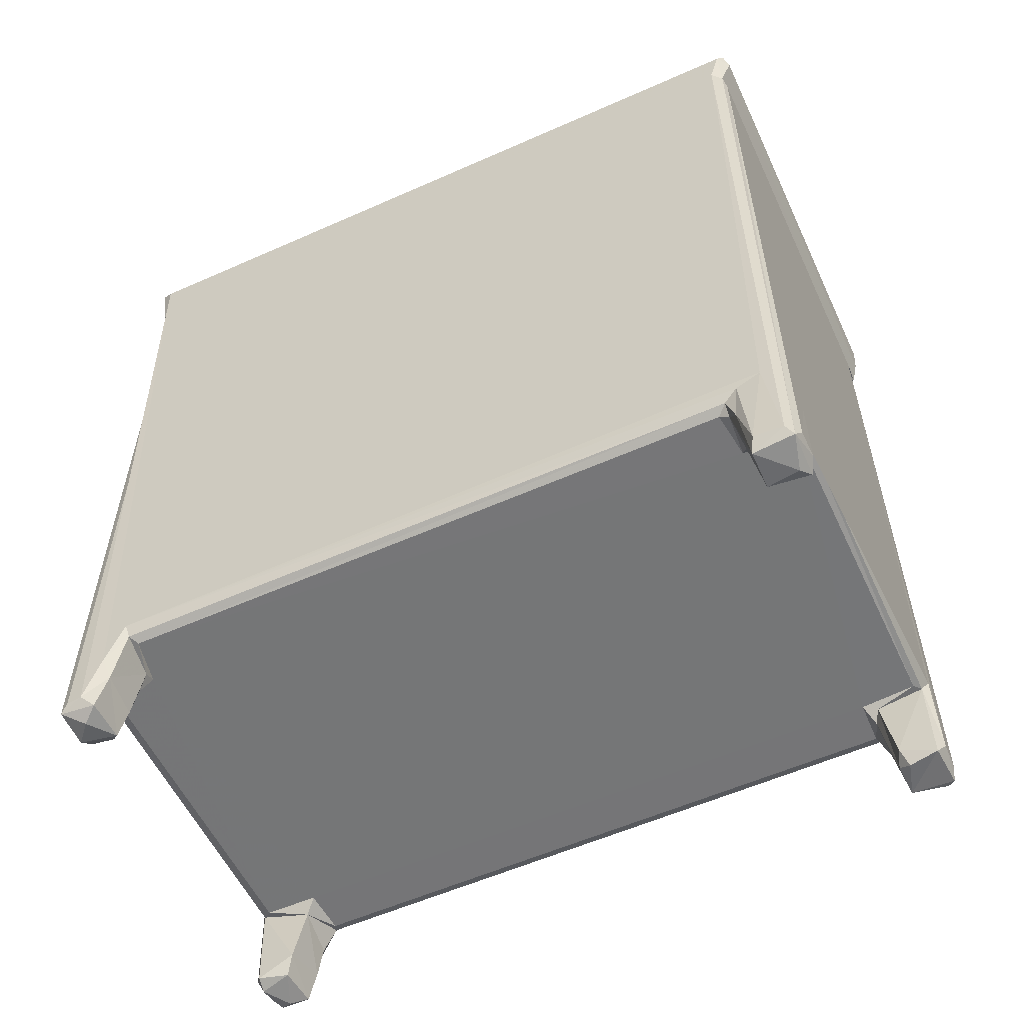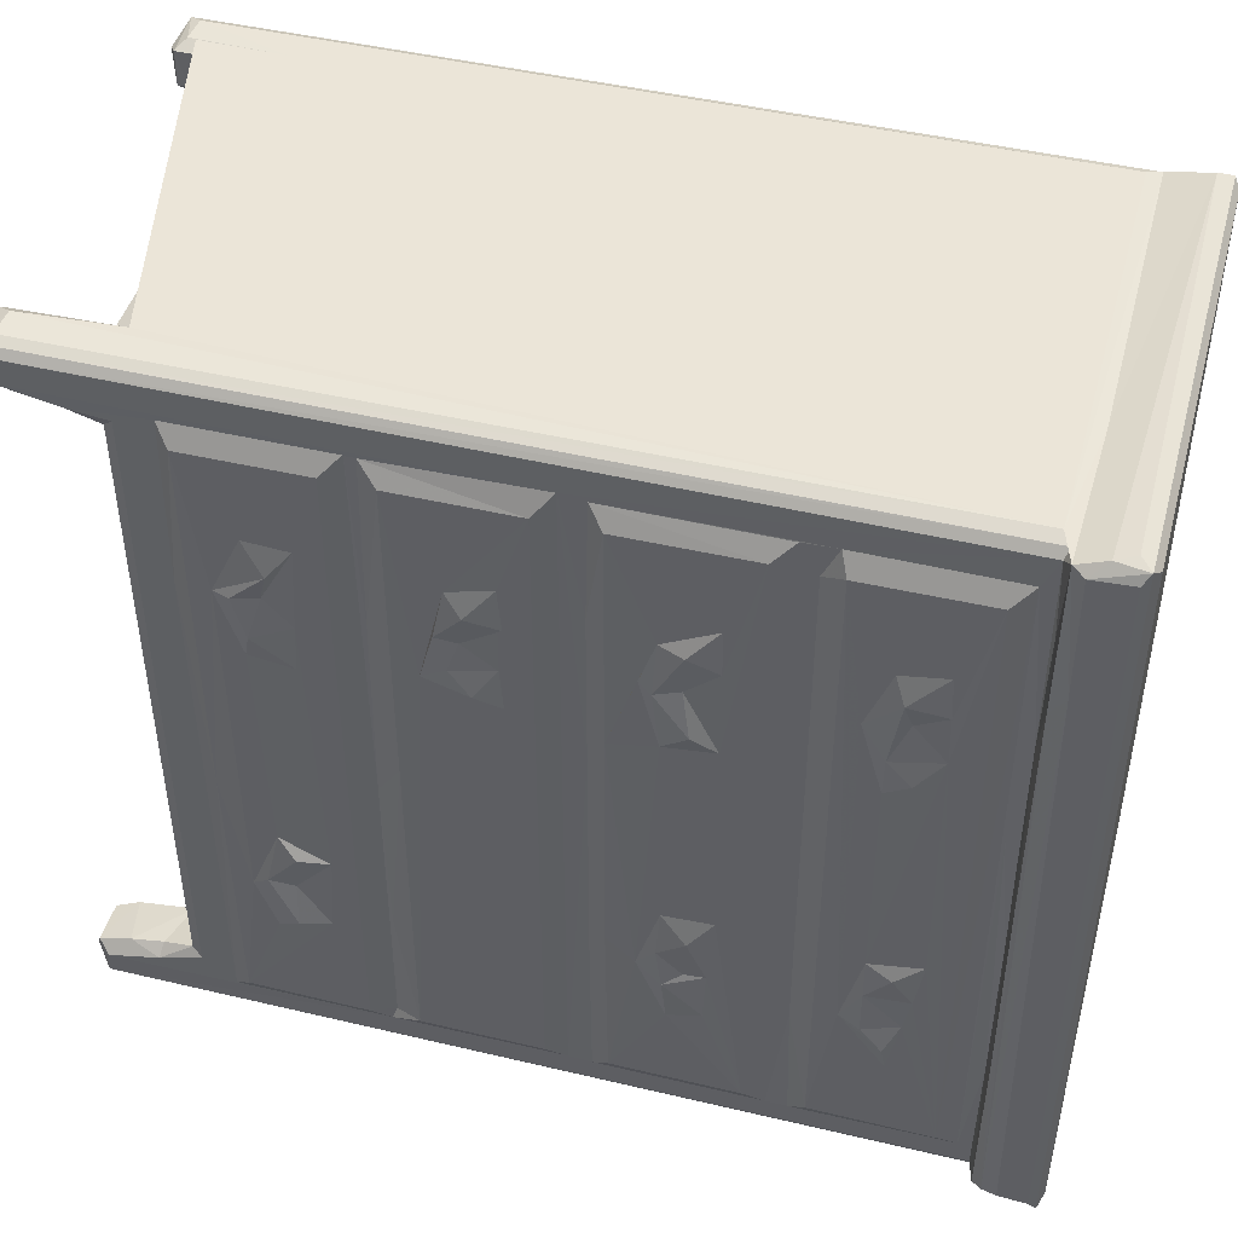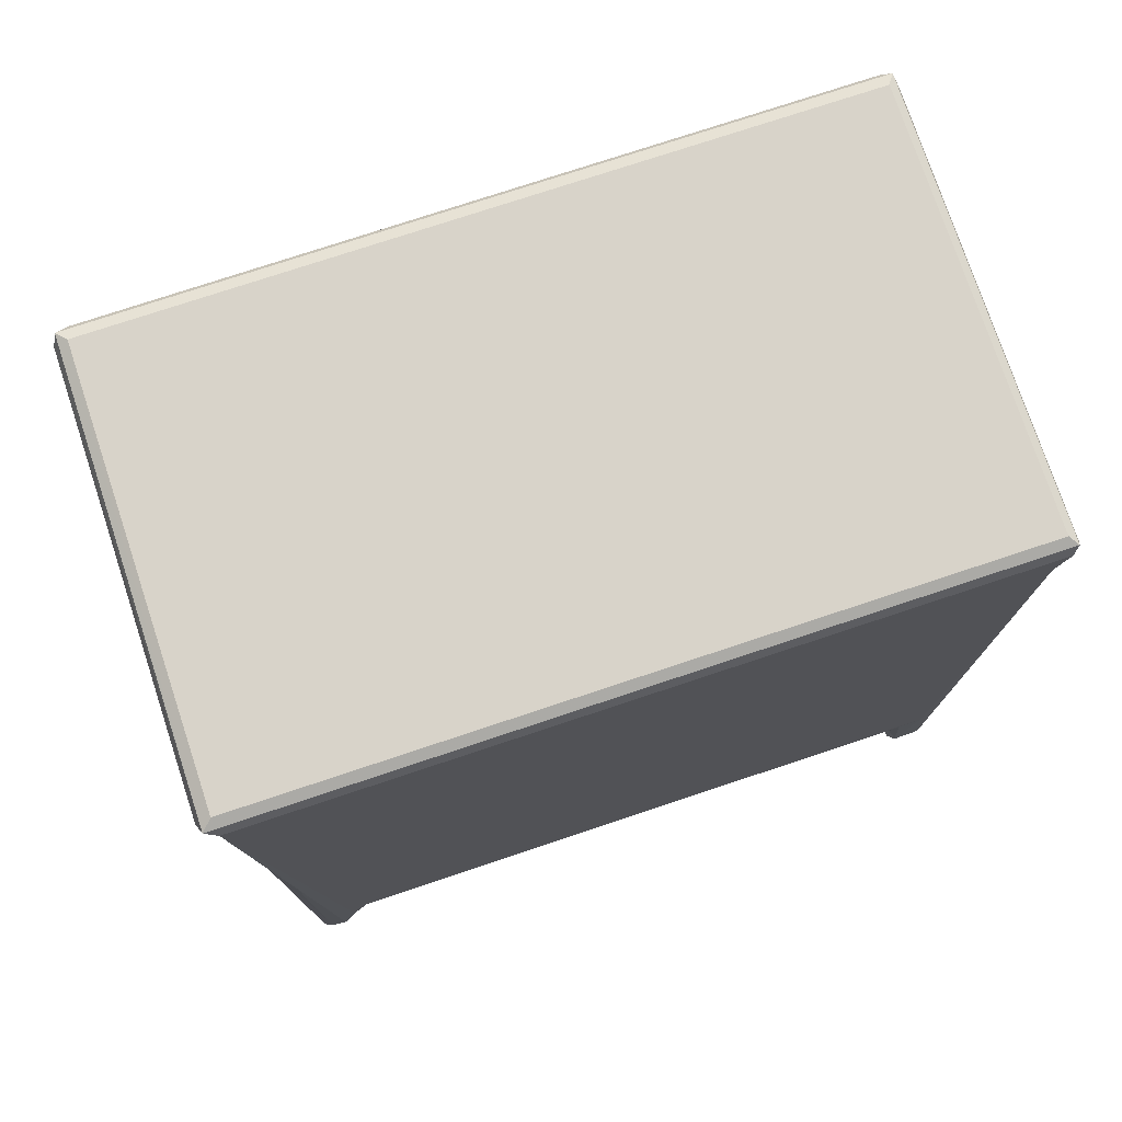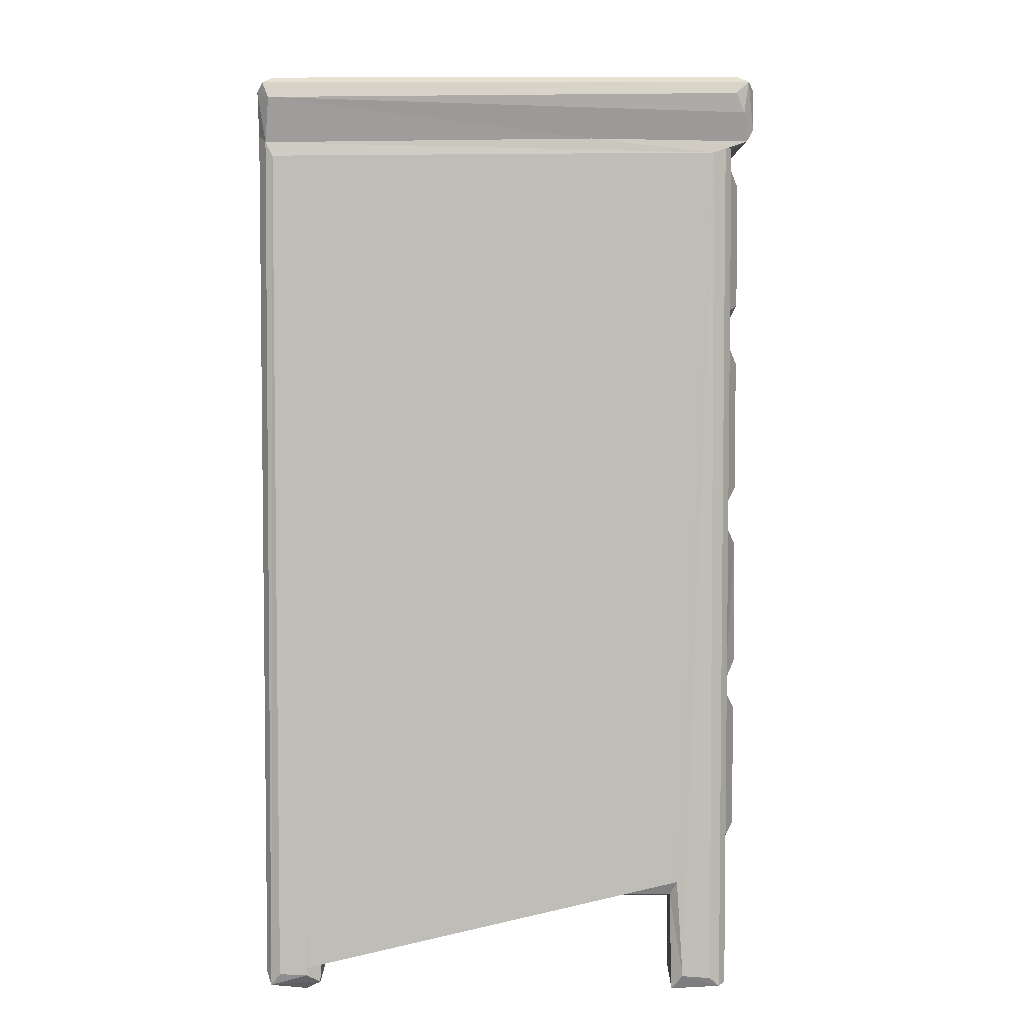
<metadata>
{"format":"obj","ext":"obj","renderer":"f3d","projection":"perspective","resolution":1024,"background":"white","views":[{"elev":-56.7,"azim":114.9,"up":"+Z"},{"elev":45.7,"azim":-74.7,"up":"+Y"},{"elev":76.0,"azim":71.6,"up":"+Z"},{"elev":4.5,"azim":-179.0,"up":"+Z"}]}
</metadata>
<code>
v -0.2405 -0.414 -0.4847
v -0.2262 -0.4226 -0.4802
v -0.1971 -0.4155 -0.4963
v -0.2242 -0.3941 -0.5004
v -0.1946 -0.4235 -0.4801
v -0.233 -0.3748 -0.4935
v -0.2438 -0.3855 -0.4808
v -0.2431 -0.3717 -0.4235
v -0.232 -0.3654 -0.4582
v -0.1865 -0.3778 -0.4944
v -0.1806 -0.371 -0.4693
v -0.231 -0.359 -0.4214
v -0.1823 -0.4144 -0.4883
v -0.1807 -0.4166 -0.3872
v -0.1832 -0.3575 -0.4055
v -0.2439 -0.3817 -0.1717
v -0.2435 -0.3826 -0.3397
v -0.2432 -0.3542 -0.3748
v -0.2368 -0.3473 -0.3864
v -0.2254 -0.3428 -0.3918
v -0.189 -0.423 -0.375
v -0.1716 -0.4053 -0.392
v -0.1727 -0.3451 -0.3919
v 0.2186 -0.423 -0.3743
v 0.2003 -0.4066 -0.3918
v 0.198 -0.3534 -0.3919
v -0.2371 -0.4175 0.4198
v -0.243 -0.4068 0.4214
v -0.2252 -0.423 0.4208
v -0.2544 -0.3629 -0.3203
v -0.2543 -0.3644 -0.1909
v -0.2419 -0.3672 -0.1664
v -0.2543 -0.3628 -0.1379
v -0.2543 -0.3632 -0.007954
v -0.2437 -0.3807 0.01277
v -0.2435 -0.05978 -0.3396
v -0.1755 0.3577 -0.3919
v -0.2432 0.376 -0.3747
v -0.2371 0.3646 -0.3861
v 0.2489 -0.343 -0.3919
v -0.2534 -0.0556 -0.3235
v -0.2544 -0.2337 -0.2208
v -0.2547 -0.1951 -0.2992
v -0.2542 -0.253 -0.2775
v -0.2618 -0.2349 -0.2532
v -0.2538 -0.1873 -0.2548
v -0.2601 -0.1793 -0.2809
v -0.2616 -0.1396 -0.2484
v -0.2416 -0.03155 -0.1659
v -0.2428 -0.2259 -0.1623
v -0.2542 0.01604 -0.1383
v -0.2543 0.1497 -0.1122
v -0.2544 0.1763 -0.0389
v -0.2541 0.3659 -0.007665
v -0.2543 -0.1176 -0.268
v -0.2545 -0.1419 -0.2152
v -0.2546 0.2067 -0.2997
v -0.2543 0.1788 -0.2253
v -0.2541 0.3659 -0.1906
v -0.2543 0.1291 -0.03519
v -0.2439 -0.3819 0.03786
v -0.2441 -0.3816 0.2377
v -0.2544 -0.3627 0.05734
v -0.2437 -0.3822 0.2147
v -0.2437 -0.2119 0.03633
v -0.2542 -0.3633 0.1925
v -0.2544 -0.3628 0.2567
v -0.2431 -0.2348 0.2332
v -0.2438 -0.3802 0.4075
v -0.2542 -0.3642 0.3864
v -0.2485 -0.4331 0.4343
v -0.2627 -0.4201 0.4378
v -0.2656 -0.421 0.4537
v -0.2505 -0.4438 0.4783
v -0.2645 -0.4248 0.4849
v -0.2586 -0.4376 0.4933
v -0.2459 -0.4269 0.499
v -0.2443 -0.2552 0.4234
v -0.2564 -0.42 0.4272
v -0.2576 -0.2199 0.4286
v 0.247 -0.4439 0.477
v 0.2596 -0.4383 0.4927
v 0.2487 -0.4262 0.4989
v 0.2538 -0.4339 0.4367
v 0.2491 -0.4229 0.4219
v -0.2539 -0.1634 0.05468
v -0.2544 -0.1892 0.08418
v -0.2545 -0.2621 0.115
v -0.2555 -0.2491 0.1512
v -0.2596 -0.2097 0.1112
v -0.2543 -0.1935 0.1307
v -0.2539 -0.1915 0.1534
v -0.2588 -0.1637 0.1051
v -0.2544 -0.2672 0.3295
v -0.2548 -0.202 0.2806
v -0.2615 -0.2357 0.3261
v -0.2596 -0.2112 0.3032
v -0.2542 -0.2009 0.3415
v -0.2584 -0.1612 0.3028
v -0.2542 -0.1619 0.3489
v -0.2437 0.3905 0.0131
v -0.2437 0.07295 0.03636
v -0.2542 0.1105 0.05522
v -0.2617 -0.1395 0.1348
v -0.2543 -0.1117 0.108
v -0.2543 -0.1088 0.1602
v -0.2543 0.1211 0.1049
v -0.2542 0.1277 0.1582
v -0.2431 -0.0454 0.2329
v -0.2543 -0.1179 0.3021
v -0.2603 -0.1293 0.3288
v -0.2542 -0.107 0.3576
v -0.2544 0.3653 0.2567
v -0.2545 0.2013 0.2784
v -0.2543 0.1196 0.3011
v -0.2543 0.1736 0.3547
v -0.2432 0.07738 0.4104
v -0.2446 -0.07443 0.4241
v -0.2654 0.4256 0.443
v -0.2458 0.4296 0.4989
v -0.265 0.2894 0.4448
v -0.2647 0.4273 0.4846
v -0.2441 0.05869 0.4234
v -0.2541 0.3659 0.3866
v -0.2436 0.3869 0.4078
v -0.2571 0.005038 0.4282
v 0.2485 0.4295 0.4989
v -0.2256 0.356 -0.3918
v -0.2435 0.1978 -0.3398
v -0.2434 0.3869 -0.3355
v 0.1944 0.4191 -0.3919
v -0.2543 0.1323 -0.2752
v -0.2546 0.1261 -0.2277
v -0.2542 0.3654 -0.3217
v -0.2597 0.1594 -0.2689
v -0.2601 0.2064 -0.2819
v -0.2428 0.1859 -0.1623
v -0.2587 0.169 -0.08516
v -0.2614 0.1431 -0.06286
v -0.254 0.2006 -0.07452
v -0.2538 0.2083 -0.2544
v -0.261 0.2411 -0.2454
v -0.2543 0.2752 -0.2676
v -0.2543 0.2724 -0.2198
v -0.2432 0.3879 -0.1695
v -0.2594 0.2078 -0.09616
v -0.2543 0.2608 -0.08604
v -0.2544 0.2275 -0.03449
v -0.2618 0.2388 -0.06814
v -0.2544 0.2745 -0.03849
v -0.2543 0.3656 -0.1383
v -0.2434 0.3867 -0.1582
v -0.2296 0.3813 -0.4946
v -0.2442 0.3947 -0.4795
v -0.1951 0.3796 -0.4885
v -0.2428 0.3805 -0.4173
v -0.2271 0.3689 -0.4265
v -0.1917 0.3662 -0.4084
v -0.2422 0.4208 -0.4886
v -0.188 0.3929 -0.4983
v -0.2357 0.4291 -0.491
v -0.2252 0.4337 -0.4811
v -0.1835 0.4267 -0.4948
v -0.1952 0.4348 -0.4787
v -0.1804 0.3858 -0.4759
v -0.1807 0.3731 -0.398
v -0.1809 0.4268 -0.3893
v -0.1885 0.4343 -0.3737
v -0.1712 0.4198 -0.3917
v 0.2028 0.4278 -0.3874
v 0.2164 0.4342 -0.3742
v -0.2236 0.4342 0.4184
v 0.2486 0.4343 -0.479
v -0.2437 0.2511 0.0364
v -0.2554 0.1995 0.08507
v -0.2614 0.1464 0.1327
v -0.2591 0.1905 0.09827
v -0.2538 0.1959 0.1242
v -0.254 0.366 0.1928
v -0.2431 0.1254 0.233
v -0.2436 0.3864 0.2144
v -0.2612 0.142 0.3276
v -0.2597 0.1661 0.3028
v -0.2543 0.2481 0.1014
v -0.2543 0.3653 0.05519
v -0.2543 0.226 0.1581
v -0.262 0.2443 0.1275
v -0.2543 0.2778 0.1577
v -0.2435 0.3866 0.03933
v -0.2432 0.3524 0.233
v -0.2618 0.2392 0.3142
v -0.2544 0.2113 0.3215
v -0.2543 0.2674 0.3035
v -0.2541 0.2281 0.3534
v -0.2543 0.2759 0.3509
v -0.2444 0.2024 0.4234
v -0.2579 0.261 0.4291
v -0.247 0.3351 0.426
v -0.2592 0.4389 0.4925
v -0.2431 0.4194 0.4228
v -0.2586 0.4317 0.4304
v -0.2433 0.3875 0.2492
v -0.2361 0.4289 0.4268
v -0.2548 0.4402 0.4601
v -0.2462 0.4434 0.4801
v -0.09233 0.4321 0.4336
v 0.2057 -0.4175 -0.3861
v 0.2036 -0.4123 -0.4819
v 0.2025 -0.3853 -0.4858
v 0.2176 -0.4225 -0.4816
v 0.2204 -0.4143 -0.4964
v 0.2103 -0.3754 -0.4933
v 0.2032 -0.3651 -0.4125
v 0.2098 -0.3663 -0.4578
v 0.2124 -0.3529 -0.3988
v 0.2495 -0.4227 -0.4802
v 0.2433 -0.3934 -0.501
v 0.259 -0.4173 -0.4896
v 0.2641 -0.4077 -0.4823
v 0.2656 -0.3903 -0.4814
v 0.2575 -0.3764 -0.4935
v 0.2651 -0.3728 -0.4252
v 0.2557 -0.3652 -0.449
v 0.2588 -0.3503 -0.3867
v 0.2651 -0.3525 -0.3734
v 0.2591 -0.4176 0.4237
v 0.259 0.3637 -0.3861
v 0.2646 0.3793 -0.3754
v 0.2652 0.4071 -0.3638
v 0.2493 0.3526 -0.3917
v 0.2647 -0.4064 0.4397
v 0.2651 -0.4249 0.4834
v 0.265 0.4313 0.4829
v 0.1977 0.3589 -0.3919
v 0.265 0.4192 0.4377
v 0.213 0.3815 -0.4942
v 0.2023 0.3921 -0.4782
v 0.2109 0.3663 -0.4068
v 0.2021 0.3812 -0.4009
v 0.2046 0.4273 -0.4892
v 0.2207 0.4188 -0.499
v 0.2188 0.4346 -0.48
v 0.2561 0.382 -0.494
v 0.2653 0.3877 -0.478
v 0.2491 0.3635 -0.3995
v 0.2597 0.3733 -0.4185
v 0.2588 0.429 -0.4925
v 0.2642 0.4209 -0.4801
v 0.249 0.4342 0.4158
v 0.2568 0.4314 0.4303
v 0.259 0.4384 0.4929
v 0.2521 0.4436 0.4769
f 1 3 2
f 1 4 3
f 3 5 2
f 1 7 6
f 1 6 4
f 7 9 6
f 7 8 9
f 6 11 10
f 6 9 11
f 8 12 9
f 3 13 5
f 3 4 10
f 13 10 11
f 3 10 13
f 13 11 14
f 4 6 10
f 9 15 11
f 9 12 15
f 1 16 7
f 7 16 8
f 16 17 8
f 8 19 12
f 8 18 19
f 12 19 15
f 19 20 15
f 8 17 18
f 5 14 21
f 5 13 14
f 14 11 15
f 14 15 22
f 15 20 23
f 15 23 22
f 14 24 21
f 14 22 25
f 1 2 27
f 27 28 1
f 1 28 16
f 27 2 29
f 2 5 29
f 17 31 30
f 17 16 31
f 31 16 32
f 32 16 33
f 5 21 29
f 28 35 16
f 16 34 33
f 16 35 34
f 18 17 36
f 18 36 38
f 19 18 38
f 20 37 23
f 19 38 39
f 19 39 20
f 22 23 26
f 23 40 26
f 23 37 40
f 17 30 41
f 17 41 36
f 30 44 43
f 30 42 44
f 30 31 42
f 44 42 45
f 44 45 43
f 30 43 41
f 45 47 43
f 45 46 47
f 47 46 48
f 45 42 46
f 31 32 49
f 33 51 50
f 33 50 32
f 32 50 49
f 51 33 52
f 34 35 54
f 47 55 43
f 55 47 48
f 48 46 56
f 42 56 46
f 42 31 56
f 48 56 55
f 43 55 57
f 41 43 57
f 55 56 58
f 31 49 59
f 51 49 50
f 53 34 54
f 33 34 60
f 34 53 60
f 28 62 35
f 35 62 61
f 61 64 63
f 61 63 65
f 62 64 61
f 64 66 63
f 64 62 68
f 28 69 62
f 62 70 67
f 62 69 70
f 71 73 72
f 71 74 73
f 74 75 73
f 74 76 75
f 27 29 28
f 79 71 72
f 79 29 71
f 79 28 29
f 79 72 80
f 79 78 28
f 79 80 78
f 74 71 81
f 76 82 77
f 74 82 76
f 81 71 84
f 71 29 85
f 35 61 65
f 65 63 86
f 63 87 86
f 63 66 88
f 63 88 87
f 88 66 89
f 88 90 87
f 88 89 90
f 89 92 90
f 90 92 91
f 89 66 92
f 90 93 87
f 90 91 93
f 91 92 93
f 62 67 68
f 67 70 94
f 67 94 95
f 96 95 94
f 95 96 97
f 97 96 98
f 95 97 99
f 97 98 99
f 99 98 100
f 35 102 101
f 35 65 102
f 86 87 103
f 93 104 105
f 93 105 87
f 93 92 104
f 104 92 106
f 104 106 105
f 86 103 65
f 103 102 65
f 87 105 107
f 105 106 107
f 106 108 107
f 92 66 106
f 68 67 109
f 64 68 109
f 95 99 110
f 110 99 111
f 99 100 111
f 100 112 111
f 110 111 112
f 106 66 108
f 109 67 113
f 95 110 114
f 67 95 113
f 95 114 113
f 114 110 115
f 110 116 115
f 69 28 78
f 96 94 98
f 94 70 98
f 69 78 117
f 98 70 100
f 100 70 112
f 117 78 118
f 80 118 78
f 72 73 121
f 73 119 121
f 119 73 122
f 73 75 122
f 75 76 122
f 76 77 120
f 117 118 123
f 112 116 110
f 112 70 116
f 116 70 124
f 70 69 125
f 70 125 124
f 80 72 126
f 80 126 118
f 120 77 127
f 20 128 37
f 38 36 129
f 39 128 20
f 38 129 130
f 57 55 132
f 55 133 132
f 55 58 133
f 56 31 58
f 58 31 59
f 41 129 36
f 129 41 134
f 41 57 134
f 132 133 135
f 132 135 57
f 135 133 58
f 51 137 49
f 33 60 52
f 52 60 139
f 139 138 52
f 139 53 138
f 138 53 140
f 60 53 139
f 135 136 57
f 136 135 141
f 135 58 141
f 57 136 142
f 136 141 142
f 57 142 143
f 141 58 144
f 59 49 145
f 58 59 144
f 141 144 142
f 129 134 130
f 57 143 134
f 142 144 143
f 143 59 134
f 143 144 59
f 49 137 145
f 52 138 146
f 138 140 146
f 52 146 147
f 54 35 101
f 140 149 146
f 140 148 149
f 147 146 149
f 149 148 150
f 140 53 148
f 148 53 150
f 51 52 151
f 52 147 151
f 137 51 151
f 137 151 152
f 145 137 152
f 147 149 150
f 147 54 151
f 147 150 54
f 150 53 54
f 153 156 154
f 153 157 156
f 157 153 158
f 153 154 159
f 153 160 155
f 159 161 153
f 153 163 160
f 153 161 163
f 161 164 163
f 161 162 164
f 153 155 158
f 155 165 166
f 155 166 158
f 160 165 155
f 160 163 165
f 165 167 166
f 165 163 167
f 164 167 163
f 39 156 157
f 39 38 156
f 39 157 128
f 157 158 128
f 38 130 156
f 156 130 154
f 158 37 128
f 158 166 37
f 167 169 166
f 164 168 167
f 166 169 37
f 37 169 131
f 167 168 170
f 169 167 170
f 170 168 171
f 130 101 154
f 154 101 159
f 130 59 145
f 134 59 130
f 130 145 152
f 130 152 101
f 161 172 162
f 162 172 164
f 151 54 152
f 152 54 101
f 87 107 103
f 101 102 174
f 103 107 175
f 103 174 102
f 108 176 107
f 107 176 177
f 177 175 107
f 176 178 177
f 176 108 178
f 108 66 179
f 109 113 180
f 66 64 181
f 179 66 181
f 64 109 180
f 64 180 181
f 108 179 178
f 115 116 182
f 114 115 183
f 182 183 115
f 182 116 183
f 103 175 184
f 174 103 185
f 103 184 185
f 177 184 175
f 178 187 177
f 177 187 184
f 178 186 187
f 187 186 188
f 101 174 189
f 185 189 174
f 187 188 184
f 184 188 185
f 188 179 185
f 178 179 186
f 180 113 190
f 186 179 188
f 183 191 114
f 183 192 191
f 183 116 192
f 114 191 193
f 192 194 191
f 181 180 190
f 114 193 113
f 193 191 195
f 193 124 113
f 126 123 118
f 69 117 125
f 126 196 123
f 126 72 197
f 126 197 196
f 197 72 121
f 192 116 194
f 117 123 196
f 116 124 194
f 194 195 191
f 194 124 195
f 76 120 199
f 122 76 199
f 193 195 124
f 117 196 125
f 125 196 200
f 196 198 200
f 196 197 198
f 197 121 201
f 197 201 198
f 185 179 189
f 179 181 189
f 189 200 101
f 189 202 200
f 101 200 159
f 161 203 172
f 159 203 161
f 159 200 203
f 189 181 202
f 164 172 168
f 190 113 202
f 181 190 202
f 113 124 202
f 124 125 202
f 202 125 200
f 201 121 119
f 201 200 198
f 200 201 203
f 203 201 172
f 201 119 204
f 204 199 205
f 119 199 204
f 119 122 199
f 172 201 206
f 201 204 206
f 14 207 24
f 14 25 207
f 25 22 26
f 208 211 210
f 208 209 211
f 209 212 211
f 208 210 207
f 209 214 212
f 209 213 214
f 214 213 215
f 211 212 217
f 211 216 210
f 211 218 216
f 211 217 218
f 218 220 219
f 218 221 220
f 217 221 218
f 212 223 221
f 217 212 221
f 212 214 223
f 214 215 223
f 220 223 222
f 220 221 223
f 207 25 208
f 207 210 24
f 208 25 209
f 209 25 213
f 25 26 213
f 213 26 215
f 210 216 24
f 215 224 223
f 223 224 222
f 215 40 224
f 222 224 225
f 215 26 40
f 24 216 85
f 216 218 85
f 218 219 226
f 85 218 226
f 224 227 225
f 40 227 224
f 227 228 225
f 40 230 227
f 228 229 225
f 21 24 29
f 226 219 231
f 219 220 231
f 24 85 29
f 220 222 232
f 220 232 231
f 74 81 82
f 71 85 84
f 82 83 77
f 84 232 82
f 81 84 82
f 85 226 84
f 84 226 232
f 226 231 232
f 222 225 232
f 77 83 127
f 37 131 234
f 37 234 40
f 234 230 40
f 229 235 225
f 169 170 131
f 168 173 171
f 236 238 237
f 238 239 237
f 236 237 240
f 240 241 236
f 237 170 240
f 240 171 242
f 238 236 245
f 243 244 246
f 236 243 245
f 246 244 228
f 240 242 247
f 241 240 247
f 236 241 243
f 241 247 243
f 247 242 173
f 243 248 244
f 243 247 248
f 238 234 239
f 239 234 131
f 239 170 237
f 239 131 170
f 240 170 171
f 238 245 234
f 243 246 245
f 246 228 227
f 245 246 227
f 234 245 230
f 230 245 227
f 242 171 173
f 228 244 229
f 244 248 229
f 229 248 235
f 173 249 247
f 248 247 250
f 249 250 247
f 248 250 235
f 232 225 235
f 83 82 127
f 232 233 82
f 232 235 233
f 233 251 82
f 127 82 251
f 172 249 168
f 173 168 249
f 172 206 250
f 206 204 252
f 204 205 252
f 205 199 252
f 120 127 199
f 172 250 249
f 252 199 251
f 127 251 199
f 206 252 250
f 235 250 233
f 233 250 252
f 233 252 251

</code>
